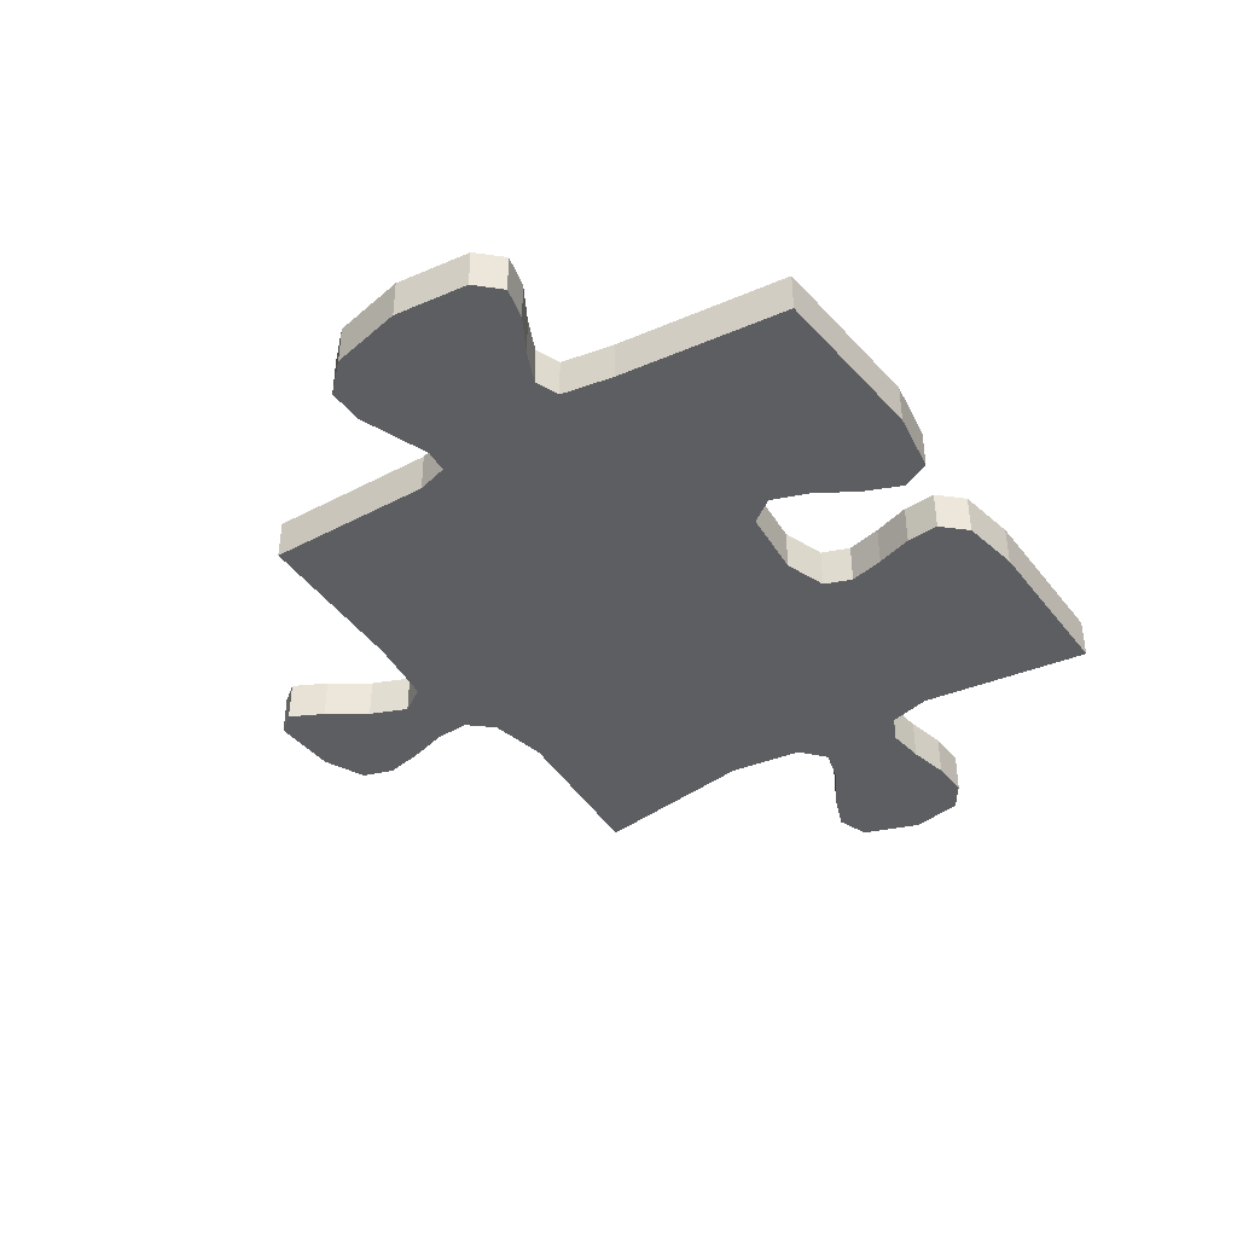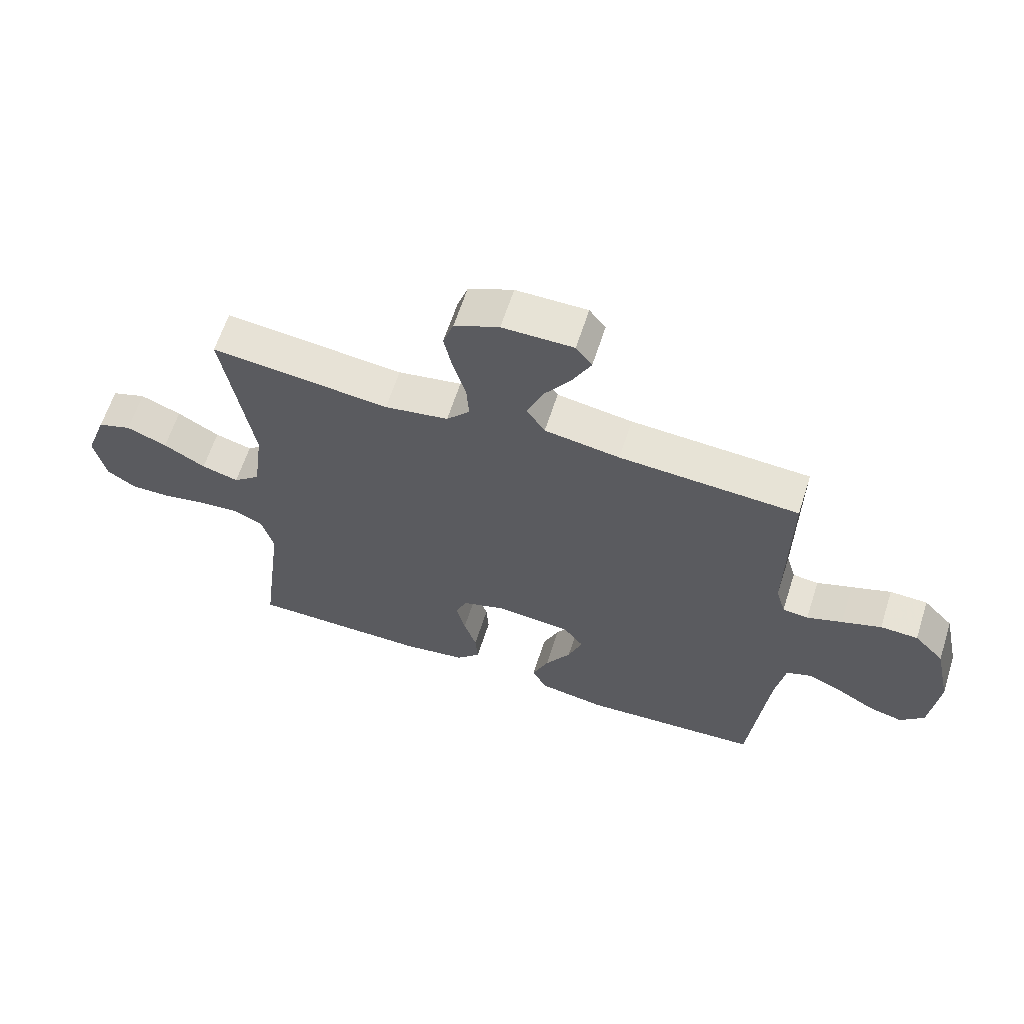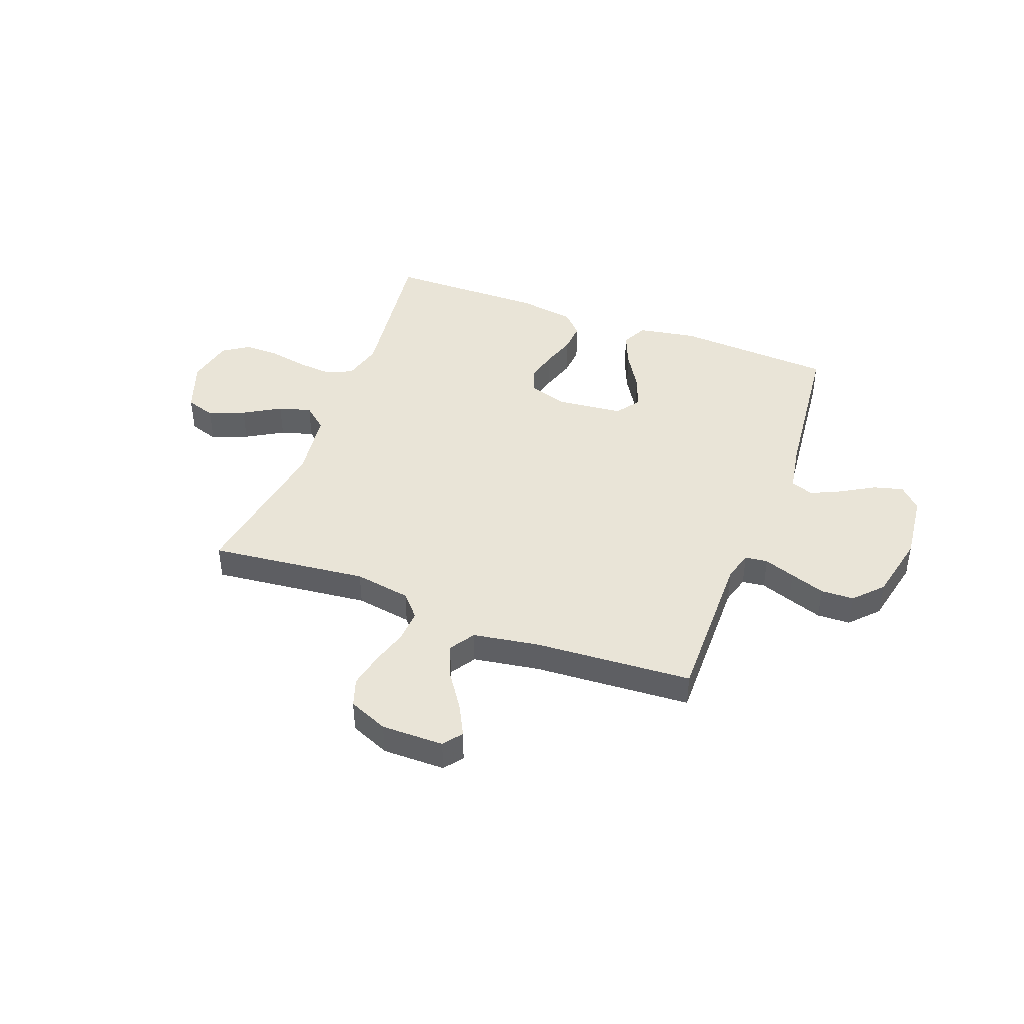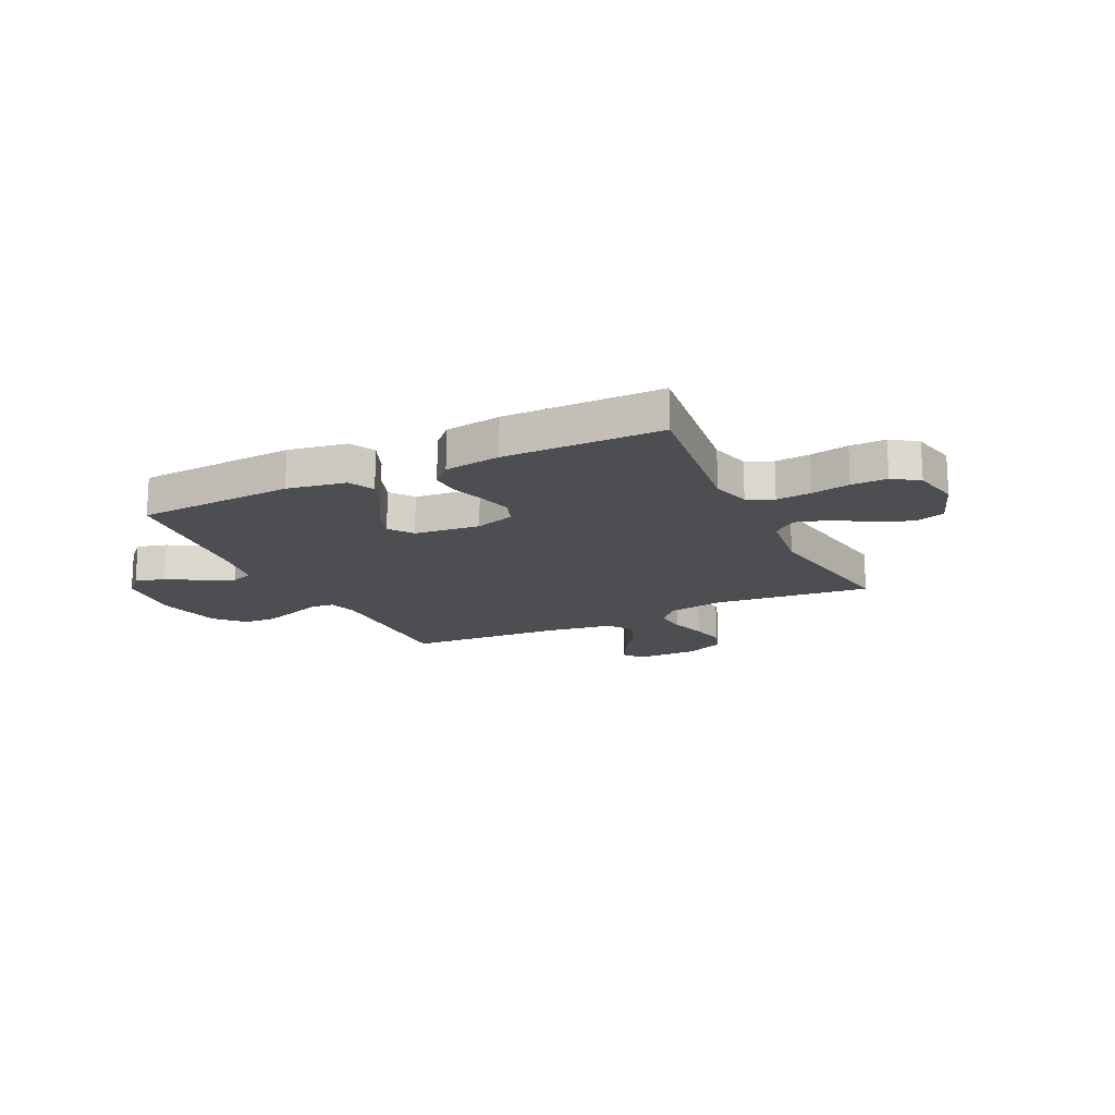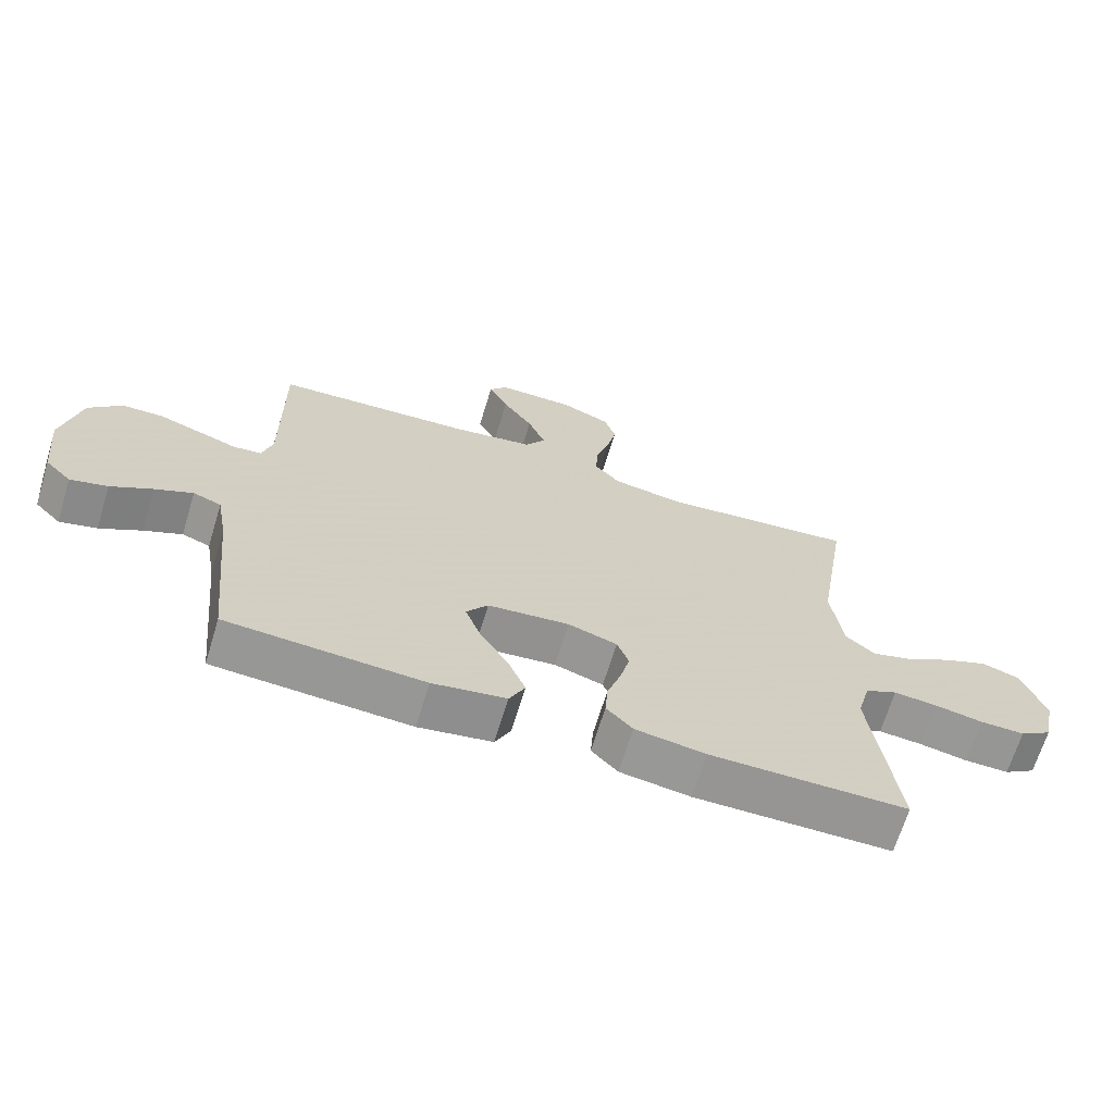
<metadata>
{"format":"obj","ext":"obj","renderer":"f3d","projection":"perspective","resolution":1024,"background":"white","views":[{"elev":-39.1,"azim":124.2,"up":"+Y"},{"elev":62.7,"azim":17.8,"up":"+Z"},{"elev":43.2,"azim":20.5,"up":"+Y"},{"elev":-16.9,"azim":-154.3,"up":"+Y"},{"elev":-67.5,"azim":163.0,"up":"+Z"}]}
</metadata>
<code>
v -0.5 0.07 -0.5
v -0.462 0.07 -0.2
v -0.482 0.07 -0.125
v -0.531 0.07 -0.102
v -0.598 0.07 -0.108
v -0.671 0.07 -0.122
v -0.739 0.07 -0.123
v -0.788 0.07 -0.09
v -0.807 0.07 0
v -0.771 0.07 0.1
v -0.714 0.07 0.119
v -0.646 0.07 0.091
v -0.576 0.07 0.05
v -0.514 0.07 0.032
v -0.469 0.07 0.07
v -0.452 0.07 0.2
v -0.5 0.07 0.5
v -0.2 0.07 0.468
v -0.093 0.07 0.486
v -0.054 0.07 0.53
v -0.058 0.07 0.592
v -0.079 0.07 0.662
v -0.093 0.07 0.729
v -0.075 0.07 0.783
v 0 0.07 0.815
v 0.119 0.07 0.815
v 0.146 0.07 0.779
v 0.116 0.07 0.72
v 0.07 0.07 0.652
v 0.043 0.07 0.586
v 0.074 0.07 0.538
v 0.2 0.07 0.518
v 0.5 0.07 0.5
v 0.497 0.07 0.2
v 0.513 0.07 0.144
v 0.556 0.07 0.139
v 0.615 0.07 0.16
v 0.681 0.07 0.183
v 0.744 0.07 0.181
v 0.794 0.07 0.128
v 0.822 0.07 0
v 0.808 0.07 -0.13
v 0.768 0.07 -0.171
v 0.711 0.07 -0.156
v 0.648 0.07 -0.119
v 0.59 0.07 -0.092
v 0.547 0.07 -0.108
v 0.531 0.07 -0.2
v 0.5 0.07 -0.5
v 0.2 0.07 -0.518
v 0.088 0.07 -0.499
v 0.064 0.07 -0.45
v 0.091 0.07 -0.384
v 0.134 0.07 -0.313
v 0.158 0.07 -0.248
v 0.125 0.07 -0.203
v 0 0.07 -0.19
v -0.075 0.07 -0.214
v -0.093 0.07 -0.262
v -0.078 0.07 -0.323
v -0.057 0.07 -0.387
v -0.053 0.07 -0.444
v -0.093 0.07 -0.486
v -0.2 0.07 -0.502
v -0.5 0 -0.5
v -0.462 0 -0.2
v -0.482 0 -0.125
v -0.531 0 -0.102
v -0.598 0 -0.108
v -0.671 0 -0.122
v -0.739 0 -0.123
v -0.788 0 -0.09
v -0.807 0 0
v -0.771 0 0.1
v -0.714 0 0.119
v -0.646 0 0.091
v -0.576 0 0.05
v -0.514 0 0.032
v -0.469 0 0.07
v -0.452 0 0.2
v -0.5 0 0.5
v -0.2 0 0.468
v -0.093 0 0.486
v -0.054 0 0.53
v -0.058 0 0.592
v -0.079 0 0.662
v -0.093 0 0.729
v -0.075 0 0.783
v 0 0 0.815
v 0.119 0 0.815
v 0.146 0 0.779
v 0.116 0 0.72
v 0.07 0 0.652
v 0.043 0 0.586
v 0.074 0 0.538
v 0.2 0 0.518
v 0.5 0 0.5
v 0.497 0 0.2
v 0.513 0 0.144
v 0.556 0 0.139
v 0.615 0 0.16
v 0.681 0 0.183
v 0.744 0 0.181
v 0.794 0 0.128
v 0.822 0 0
v 0.808 0 -0.13
v 0.768 0 -0.171
v 0.711 0 -0.156
v 0.648 0 -0.119
v 0.59 0 -0.092
v 0.547 0 -0.108
v 0.531 0 -0.2
v 0.5 0 -0.5
v 0.2 0 -0.518
v 0.088 0 -0.499
v 0.064 0 -0.45
v 0.091 0 -0.384
v 0.134 0 -0.313
v 0.158 0 -0.248
v 0.125 0 -0.203
v 0 0 -0.19
v -0.075 0 -0.214
v -0.093 0 -0.262
v -0.078 0 -0.323
v -0.057 0 -0.387
v -0.053 0 -0.444
v -0.093 0 -0.486
v -0.2 0 -0.502
f 63 64 1 2
f 60 61 62 63
f 59 60 63 2
f 58 59 2 3
f 57 58 3 4
f 56 57 4
f 51 52 53 54
f 51 54 55
f 48 49 50 51
f 47 48 51 55
f 46 47 55 56
f 42 43 44 45
f 42 45 46
f 41 42 46
f 36 37 38 39
f 36 39 40 41
f 32 33 34
f 31 32 34 35
f 26 27 28 29
f 26 29 30
f 25 26 30
f 24 25 30
f 21 22 23 24
f 21 24 30
f 20 21 30 31
f 16 17 18
f 15 16 18 19
f 10 11 12 13
f 10 13 14
f 9 10 14
f 8 9 14
f 5 6 7 8
f 4 5 8 14
f 56 4 14 15
f 35 36 41 46
f 19 20 31 35
f 35 46 56
f 15 19 35 56
f 66 65 128 127
f 127 126 125 124
f 66 127 124 123
f 67 66 123 122
f 68 67 122 121
f 68 121 120
f 118 117 116 115
f 119 118 115
f 115 114 113 112
f 119 115 112 111
f 120 119 111 110
f 109 108 107 106
f 110 109 106
f 110 106 105
f 103 102 101 100
f 105 104 103 100
f 98 97 96
f 99 98 96 95
f 93 92 91 90
f 94 93 90
f 94 90 89
f 94 89 88
f 88 87 86 85
f 94 88 85
f 95 94 85 84
f 82 81 80
f 83 82 80 79
f 77 76 75 74
f 78 77 74
f 78 74 73
f 78 73 72
f 72 71 70 69
f 78 72 69 68
f 79 78 68 120
f 110 105 100 99
f 99 95 84 83
f 120 110 99
f 120 99 83 79
f 1 65 66 2
f 2 66 67 3
f 3 67 68 4
f 4 68 69 5
f 5 69 70 6
f 6 70 71 7
f 7 71 72 8
f 8 72 73 9
f 9 73 74 10
f 10 74 75 11
f 11 75 76 12
f 12 76 77 13
f 13 77 78 14
f 14 78 79 15
f 15 79 80 16
f 16 80 81 17
f 17 81 82 18
f 18 82 83 19
f 19 83 84 20
f 20 84 85 21
f 21 85 86 22
f 22 86 87 23
f 23 87 88 24
f 24 88 89 25
f 25 89 90 26
f 26 90 91 27
f 27 91 92 28
f 28 92 93 29
f 29 93 94 30
f 30 94 95 31
f 31 95 96 32
f 32 96 97 33
f 33 97 98 34
f 34 98 99 35
f 35 99 100 36
f 36 100 101 37
f 37 101 102 38
f 38 102 103 39
f 39 103 104 40
f 40 104 105 41
f 41 105 106 42
f 42 106 107 43
f 43 107 108 44
f 44 108 109 45
f 45 109 110 46
f 46 110 111 47
f 47 111 112 48
f 48 112 113 49
f 49 113 114 50
f 50 114 115 51
f 51 115 116 52
f 52 116 117 53
f 53 117 118 54
f 54 118 119 55
f 55 119 120 56
f 56 120 121 57
f 57 121 122 58
f 58 122 123 59
f 59 123 124 60
f 60 124 125 61
f 61 125 126 62
f 62 126 127 63
f 63 127 128 64
f 64 128 65 1

</code>
